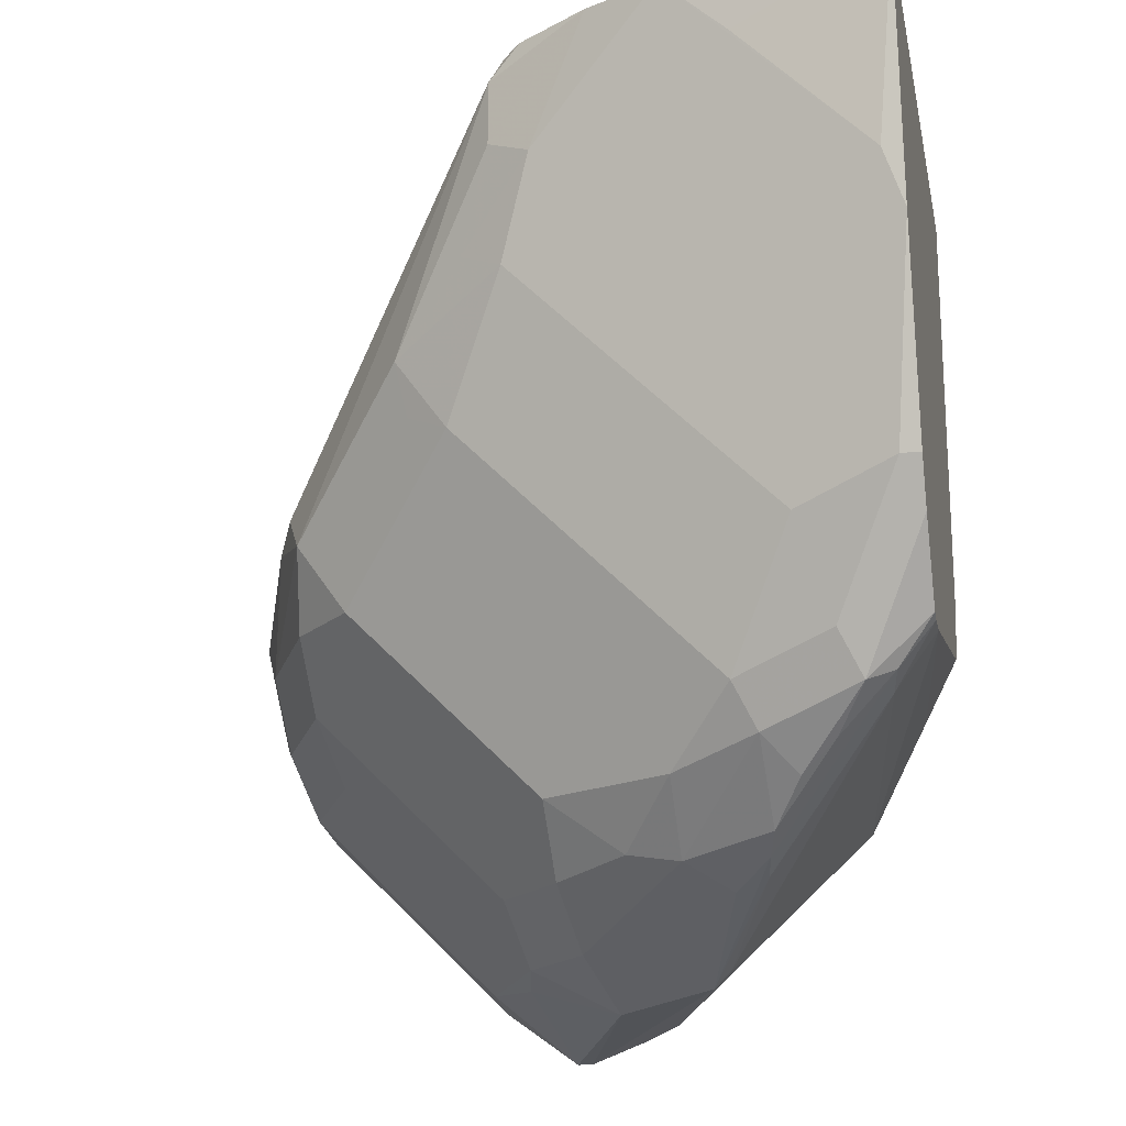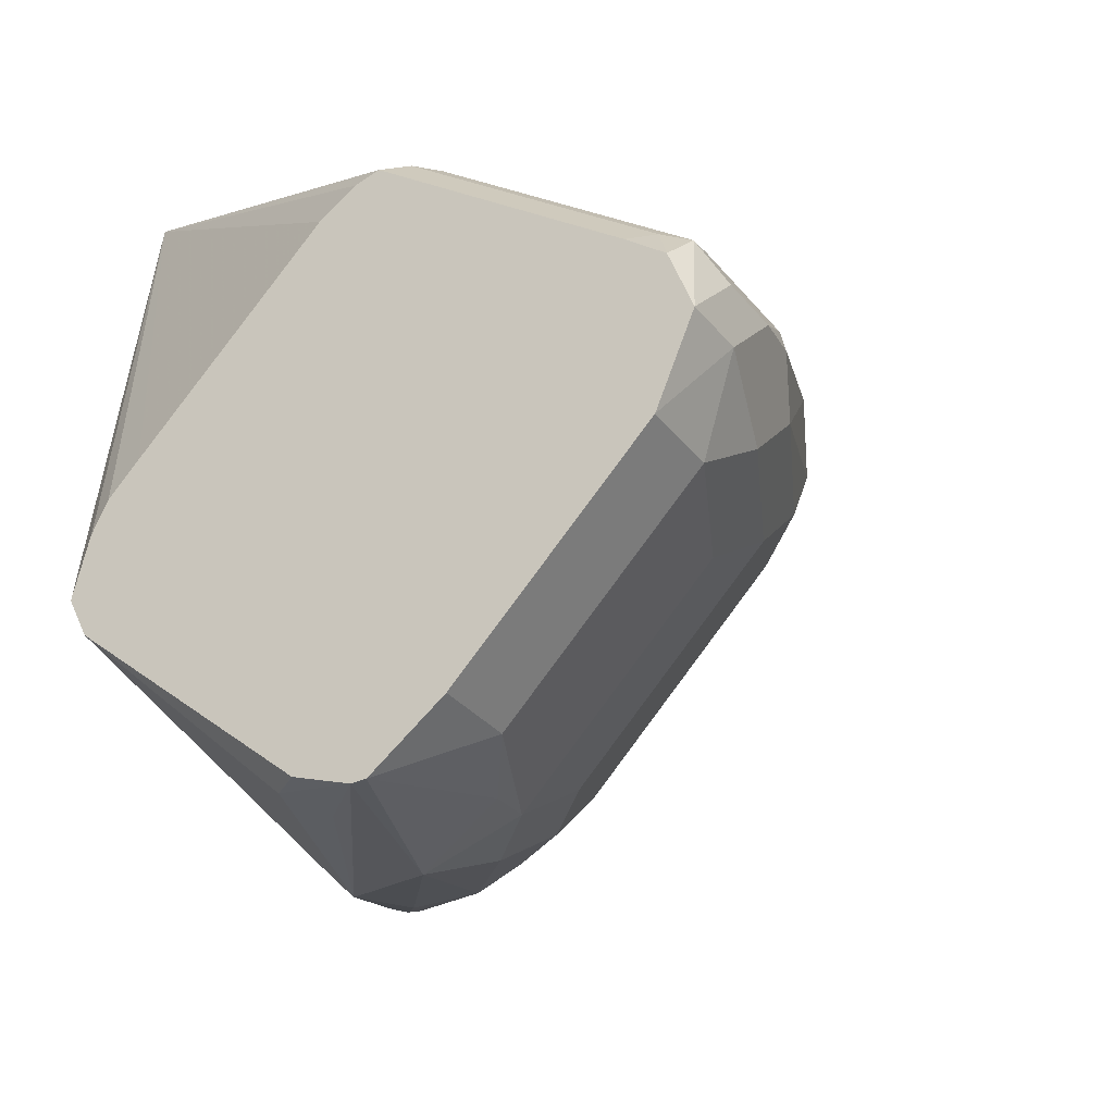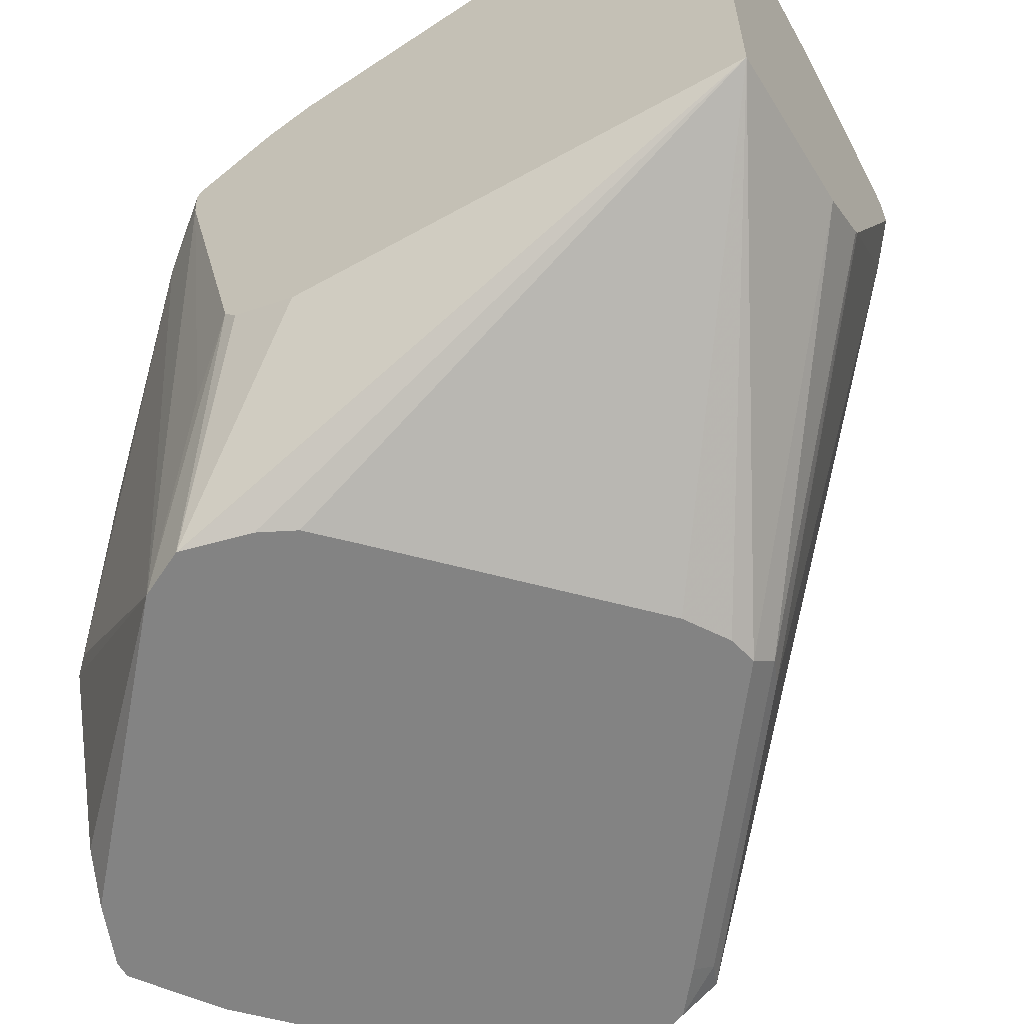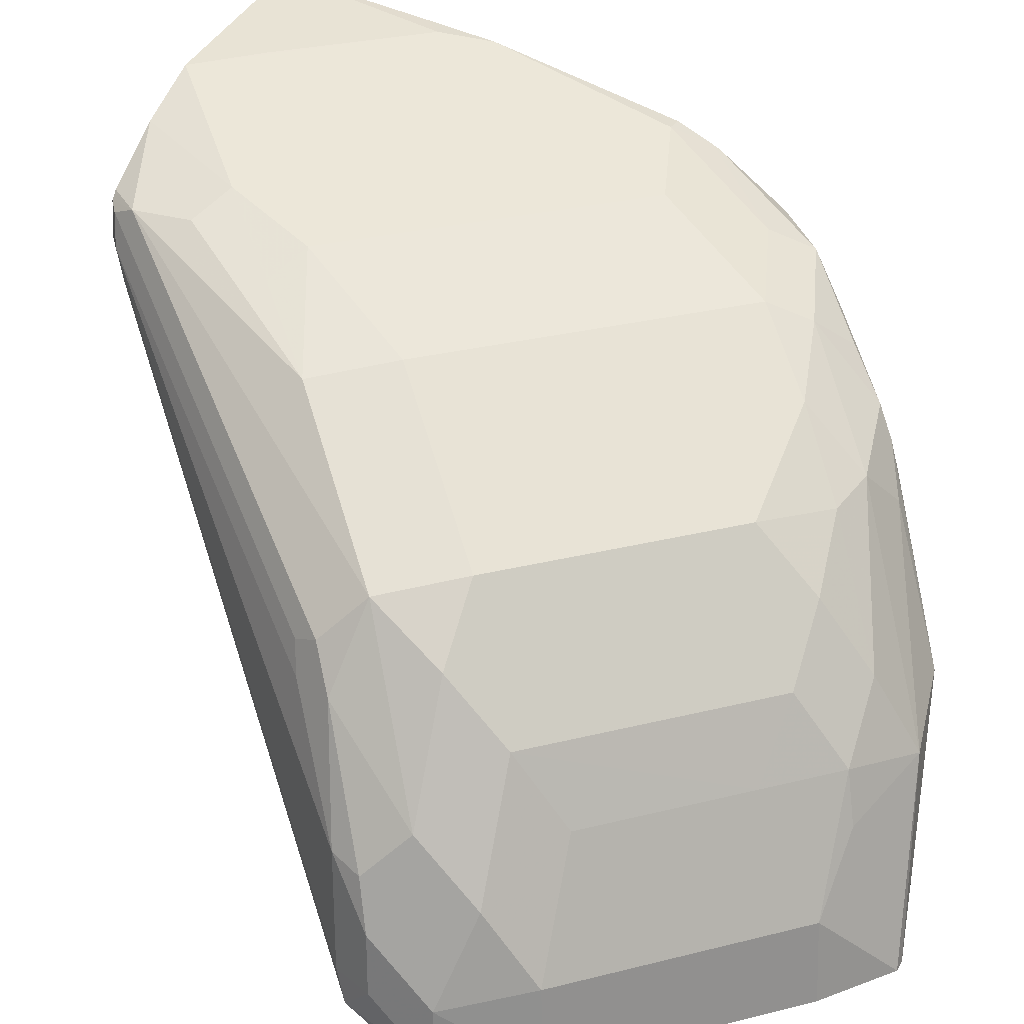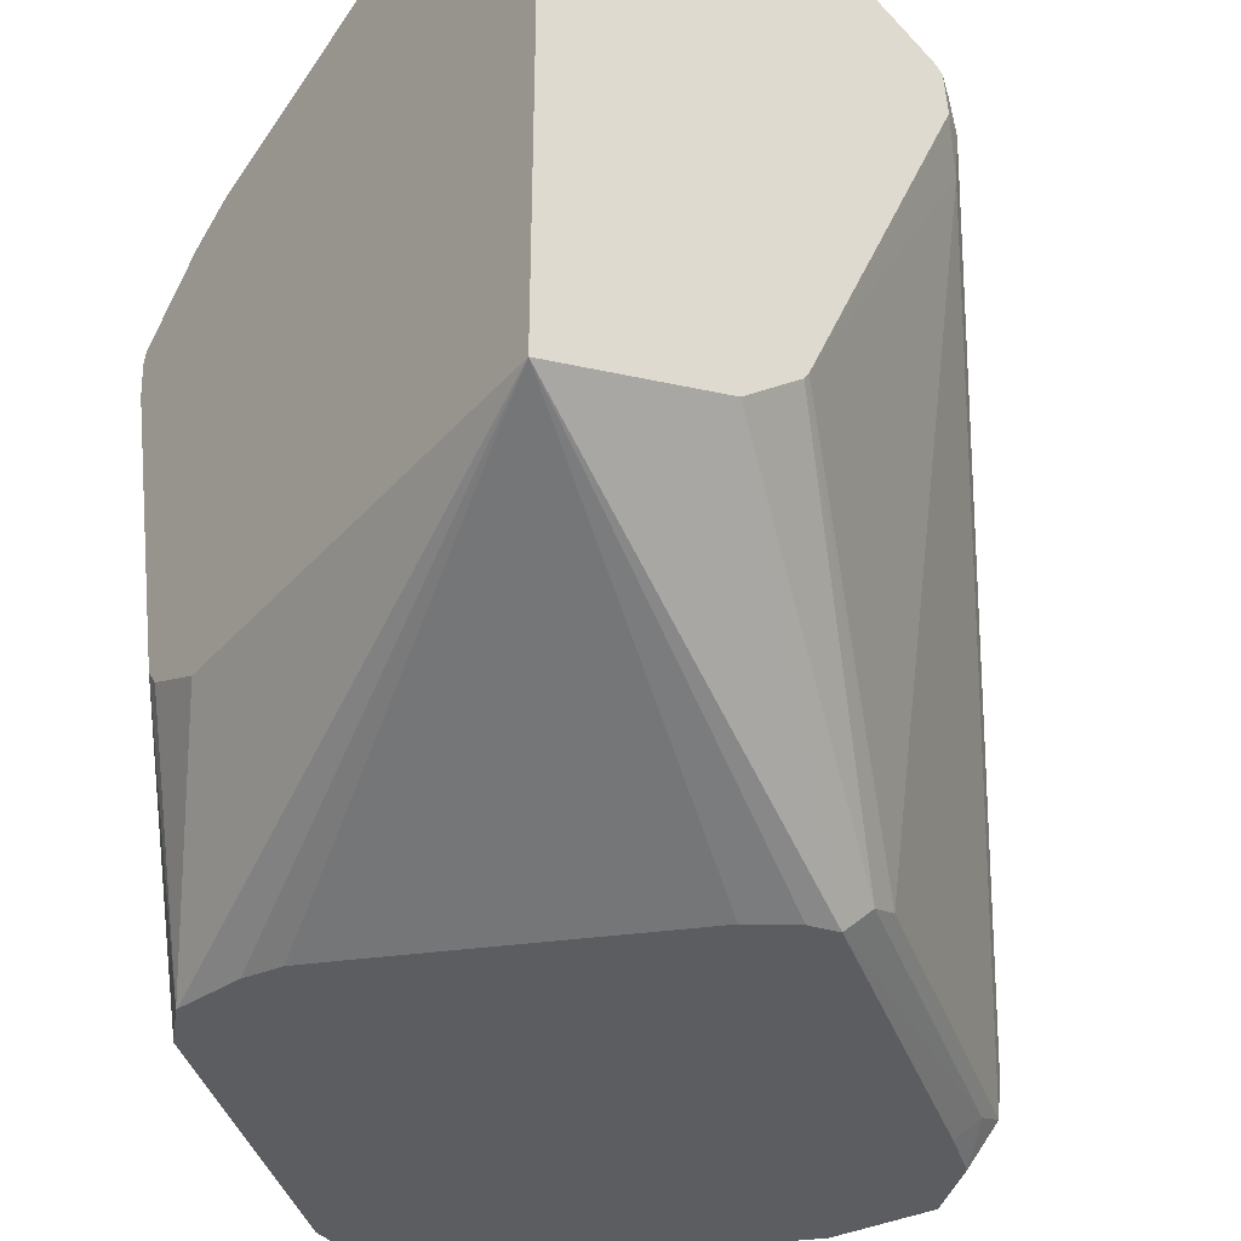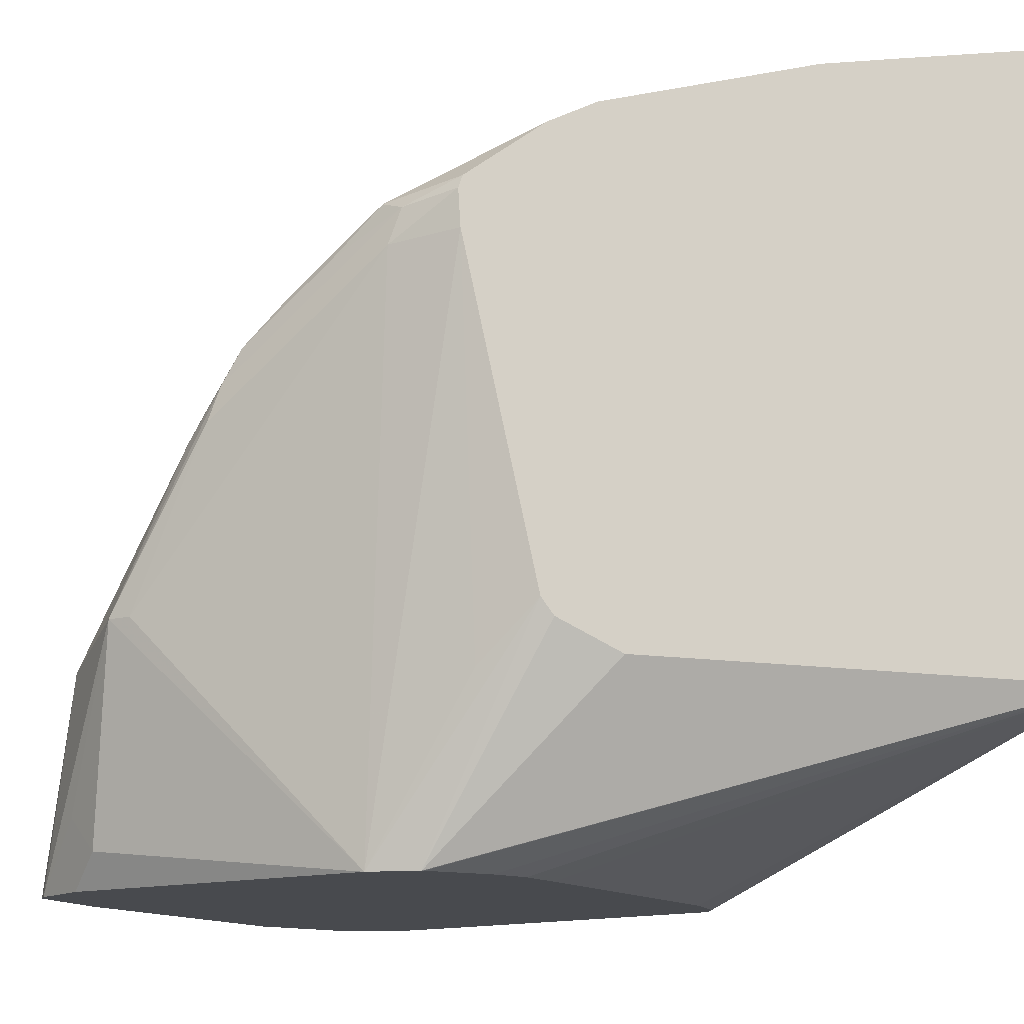
<metadata>
{"format":"obj","ext":"obj","renderer":"f3d","projection":"perspective","resolution":1024,"background":"white","views":[{"elev":-19.6,"azim":-168.7,"up":"+Z"},{"elev":-32.4,"azim":32.3,"up":"+Z"},{"elev":-61.0,"azim":-60.1,"up":"+Y"},{"elev":28.3,"azim":114.0,"up":"+Y"},{"elev":-36.3,"azim":-34.9,"up":"+Y"},{"elev":-13.1,"azim":-104.8,"up":"+Y"}]}
</metadata>
<code>
v 0.3168 0.7873 -0.2676
v 0.3168 0.6171 -0.2676
v 0.3791 0.7775 -0.2676
v 0.3605 0.7778 -0.2846
v 0.3225 0.7778 -0.3226
v 0.3168 0.779 -0.3169
v 0.4173 0.5693 -0.3414
v 0.4287 0.5693 -0.3339
v 0.4365 0.5693 -0.332
v 0.3648 0.6308 -0.2676
v 0.3168 0.6194 -0.3927
v 0.3415 0.5693 -0.4363
v 0.3416 0.5693 -0.4359
v 0.3462 0.5693 -0.4175
v 0.351 0.5693 -0.4079
v 0.3604 0.5693 -0.3983
v 0.4004 0.7674 -0.2676
v 0.4174 0.7589 -0.3036
v 0.3889 0.7684 -0.2941
v 0.3168 0.7752 -0.3389
v 0.5123 0.5693 -0.3889
v 0.5186 0.5755 -0.3858
v 0.4427 0.5755 -0.3289
v 0.3804 0.6431 -0.2676
v 0.3168 0.6278 -0.4101
v 0.3416 0.5693 -0.4364
v 0.4211 0.7537 -0.2676
v 0.43 0.7526 -0.2783
v 0.43 0.7526 -0.2972
v 0.4395 0.7431 -0.3257
v 0.4269 0.7494 -0.332
v 0.3889 0.7494 -0.37
v 0.332 0.7684 -0.351
v 0.351 0.7494 -0.4079
v 0.3225 0.7589 -0.3984
v 0.3168 0.7589 -0.3984
v 0.5241 0.5693 -0.3983
v 0.5265 0.5787 -0.3889
v 0.4506 0.5787 -0.332
v 0.3817 0.6451 -0.2676
v 0.3168 0.6324 -0.4136
v 0.3479 0.5693 -0.449
v 0.4232 0.7512 -0.2676
v 0.4617 0.7273 -0.3478
v 0.4269 0.7494 -0.2704
v 0.5059 0.6767 -0.3731
v 0.4996 0.6893 -0.3858
v 0.4458 0.7304 -0.37
v 0.3889 0.7304 -0.4269
v 0.37 0.7494 -0.3889
v 0.37 0.7304 -0.4458
v 0.3415 0.7399 -0.4363
v 0.3168 0.7532 -0.4098
v 0.5312 0.5693 -0.4174
v 0.5249 0.5882 -0.3858
v 0.4316 0.7304 -0.2751
v 0.5312 0.5882 -0.3984
v 0.4241 0.7399 -0.2676
v 0.3273 0.6166 -0.4269
v 0.3168 0.7228 -0.4335
v 0.3289 0.7209 -0.449
v 0.3842 0.6356 -0.5028
v 0.3889 0.6356 -0.5075
v 0.4079 0.5787 -0.5075
v 0.4192 0.5693 -0.5103
v 0.43 0.7399 -0.272
v 0.4585 0.7241 -0.3637
v 0.5027 0.6735 -0.3652
v 0.5059 0.664 -0.3668
v 0.5249 0.6261 -0.3858
v 0.5122 0.664 -0.3794
v 0.5217 0.6356 -0.4079
v 0.5027 0.6735 -0.4079
v 0.4838 0.6925 -0.4079
v 0.4775 0.7051 -0.3826
v 0.4648 0.7114 -0.3889
v 0.4079 0.7114 -0.4458
v 0.3889 0.7114 -0.4648
v 0.3636 0.7241 -0.4585
v 0.3352 0.7336 -0.449
v 0.3168 0.7522 -0.4117
v 0.5198 0.5693 -0.4439
v 0.5312 0.5882 -0.4174
v 0.5312 0.6071 -0.3984
v 0.3168 0.733 -0.4341
v 0.3273 0.7304 -0.4458
v 0.3478 0.702 -0.468
v 0.3668 0.683 -0.4869
v 0.4174 0.6261 -0.5122
v 0.4365 0.5693 -0.5169
v 0.4174 0.5882 -0.5122
v 0.3652 0.6925 -0.4838
v 0.3763 0.6798 -0.4901
v 0.4193 0.5693 -0.5104
v 0.5281 0.6229 -0.3952
v 0.5217 0.6166 -0.4269
v 0.5027 0.6546 -0.4269
v 0.4838 0.6735 -0.4269
v 0.4648 0.6925 -0.4269
v 0.4269 0.6925 -0.4648
v 0.4047 0.6893 -0.4806
v 0.3889 0.6925 -0.4838
v 0.3629 0.702 -0.479
v 0.3542 0.7146 -0.468
v 0.3439 0.7209 -0.4601
v 0.3168 0.7363 -0.433
v 0.5008 0.5693 -0.4629
v 0.5186 0.5945 -0.4427
v 0.4458 0.6166 -0.5028
v 0.441 0.5693 -0.5169
v 0.4237 0.6514 -0.4996
v 0.4427 0.6324 -0.4996
v 0.4996 0.6324 -0.4427
v 0.4617 0.6324 -0.4806
v 0.4458 0.6546 -0.4838
v 0.4269 0.6735 -0.4838
v 0.4629 0.5693 -0.5008
v 0.4806 0.5945 -0.4806
v 0.4617 0.5945 -0.4996
f 63 91 64
f 63 90 91
f 63 89 90
f 62 88 63
f 62 87 88
f 61 86 87
f 61 87 62
f 60 85 61
f 61 85 86
f 63 88 92
f 56 66 58
f 63 92 93
f 72 96 97
f 64 91 90
f 64 90 94
f 64 94 65
f 66 69 68
f 66 70 69
f 70 84 95
f 70 95 71
f 71 95 72
f 72 97 73
f 72 95 84
f 55 66 56
f 72 84 96
f 63 93 89
f 55 70 66
f 46 68 69
f 55 57 84
f 73 97 98
f 44 67 48
f 44 47 75
f 44 75 67
f 45 66 68
f 46 69 70
f 46 70 71
f 46 71 47
f 47 72 73
f 47 73 74
f 47 74 75
f 47 71 72
f 55 84 70
f 48 67 75
f 48 76 77
f 48 77 49
f 49 77 78
f 49 78 51
f 51 78 79
f 51 79 52
f 52 79 80
f 52 80 53
f 53 80 81
f 54 82 83
f 54 83 84
f 54 84 57
f 48 75 76
f 73 98 99
f 107 118 108
f 74 99 76
f 93 103 102
f 96 108 113
f 96 113 97
f 97 113 114
f 97 114 115
f 97 115 116
f 97 116 98
f 98 116 100
f 98 100 99
f 100 116 101
f 101 116 111
f 101 111 102
f 92 103 93
f 103 105 104
f 107 119 118
f 43 66 45
f 108 118 114
f 108 114 113
f 109 112 119
f 109 119 110
f 110 119 117
f 111 116 115
f 111 115 112
f 112 115 114
f 112 114 119
f 114 118 119
f 107 117 119
f 73 99 74
f 89 112 109
f 89 102 111
f 74 76 75
f 76 99 77
f 77 99 100
f 77 100 78
f 78 100 101
f 78 101 102
f 78 102 79
f 79 102 103
f 79 103 104
f 79 104 80
f 80 104 105
f 80 105 86
f 89 111 112
f 80 86 106
f 82 107 108
f 82 108 83
f 83 96 84
f 83 108 96
f 85 106 86
f 86 105 103
f 86 103 92
f 86 92 88
f 86 88 87
f 89 109 110
f 89 110 90
f 89 93 102
f 80 106 81
f 43 58 66
f 41 60 59
f 42 63 64
f 2 16 7
f 3 17 18
f 3 18 19
f 3 19 20
f 3 20 5
f 3 5 4
f 5 20 6
f 7 16 15
f 7 15 14
f 7 14 13
f 7 13 12
f 7 12 26
f 7 26 42
f 7 42 65
f 7 65 94
f 7 94 90
f 7 90 110
f 7 110 117
f 7 117 107
f 7 107 82
f 7 82 54
f 7 54 37
f 7 37 21
f 7 21 9
f 7 9 8
f 2 15 16
f 2 14 15
f 2 13 14
f 2 12 13
f 1 2 10
f 1 10 24
f 1 24 40
f 1 40 58
f 1 58 43
f 1 43 27
f 1 27 17
f 1 17 3
f 1 3 4
f 1 4 5
f 1 5 6
f 1 6 20
f 9 21 22
f 1 20 36
f 1 53 81
f 42 64 65
f 1 106 85
f 1 85 60
f 1 60 41
f 1 41 25
f 1 25 11
f 1 11 2
f 2 7 8
f 2 8 9
f 2 9 10
f 2 11 12
f 1 36 53
f 9 22 23
f 1 81 106
f 10 23 24
f 29 44 30
f 30 44 31
f 31 44 48
f 31 48 32
f 32 48 49
f 32 49 51
f 32 51 50
f 33 50 34
f 34 50 51
f 34 51 52
f 34 52 35
f 35 52 53
f 35 53 36
f 37 54 38
f 38 55 56
f 38 56 39
f 38 54 57
f 39 56 40
f 40 56 58
f 41 59 42
f 42 59 60
f 42 60 61
f 42 61 62
f 42 62 63
f 9 23 10
f 28 47 44
f 28 46 47
f 38 57 55
f 28 45 68
f 11 25 12
f 28 68 46
f 12 25 26
f 17 27 28
f 17 28 29
f 18 29 30
f 18 30 31
f 18 31 19
f 19 31 32
f 19 32 50
f 19 50 33
f 19 33 20
f 20 33 34
f 17 29 18
f 20 35 36
f 20 34 35
f 28 43 45
f 27 43 28
f 28 44 29
f 25 41 26
f 24 39 40
f 26 41 42
f 22 39 23
f 22 38 39
f 22 37 38
f 21 37 22
f 23 39 24

</code>
